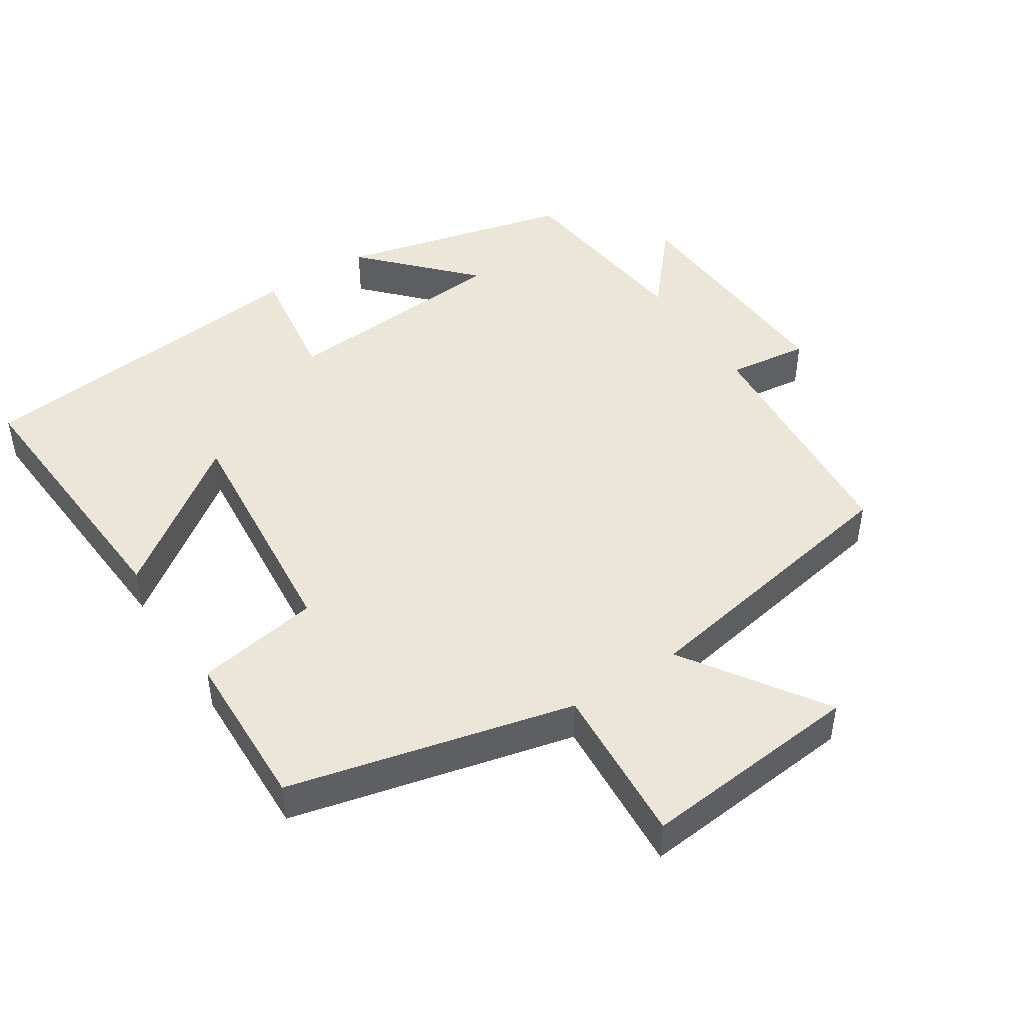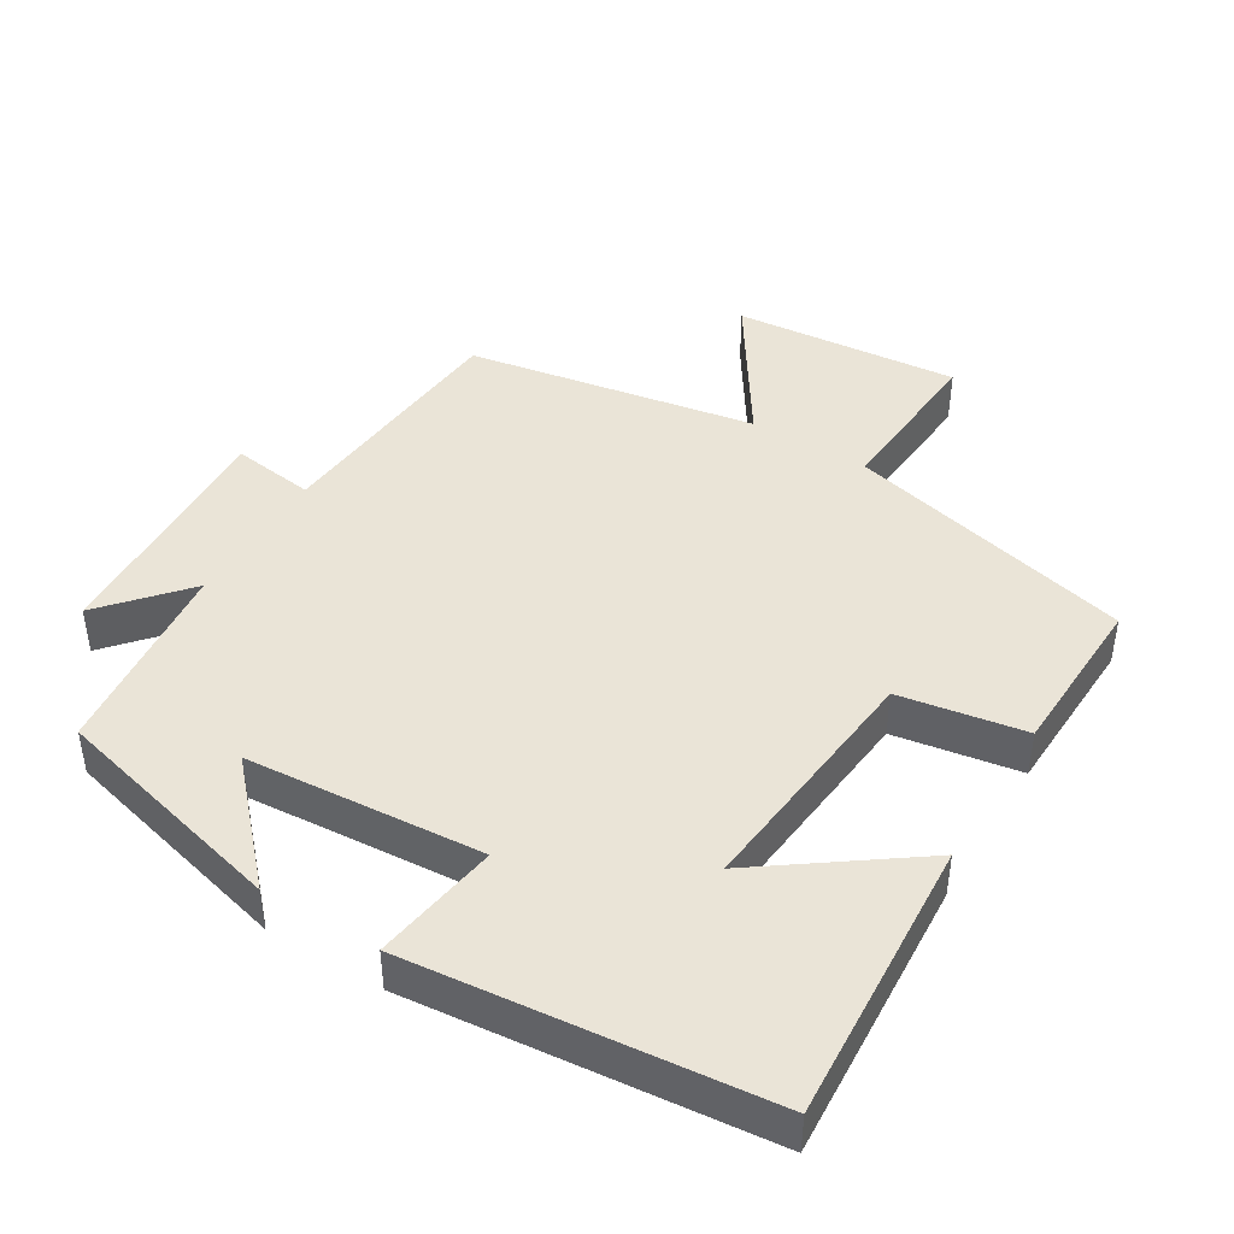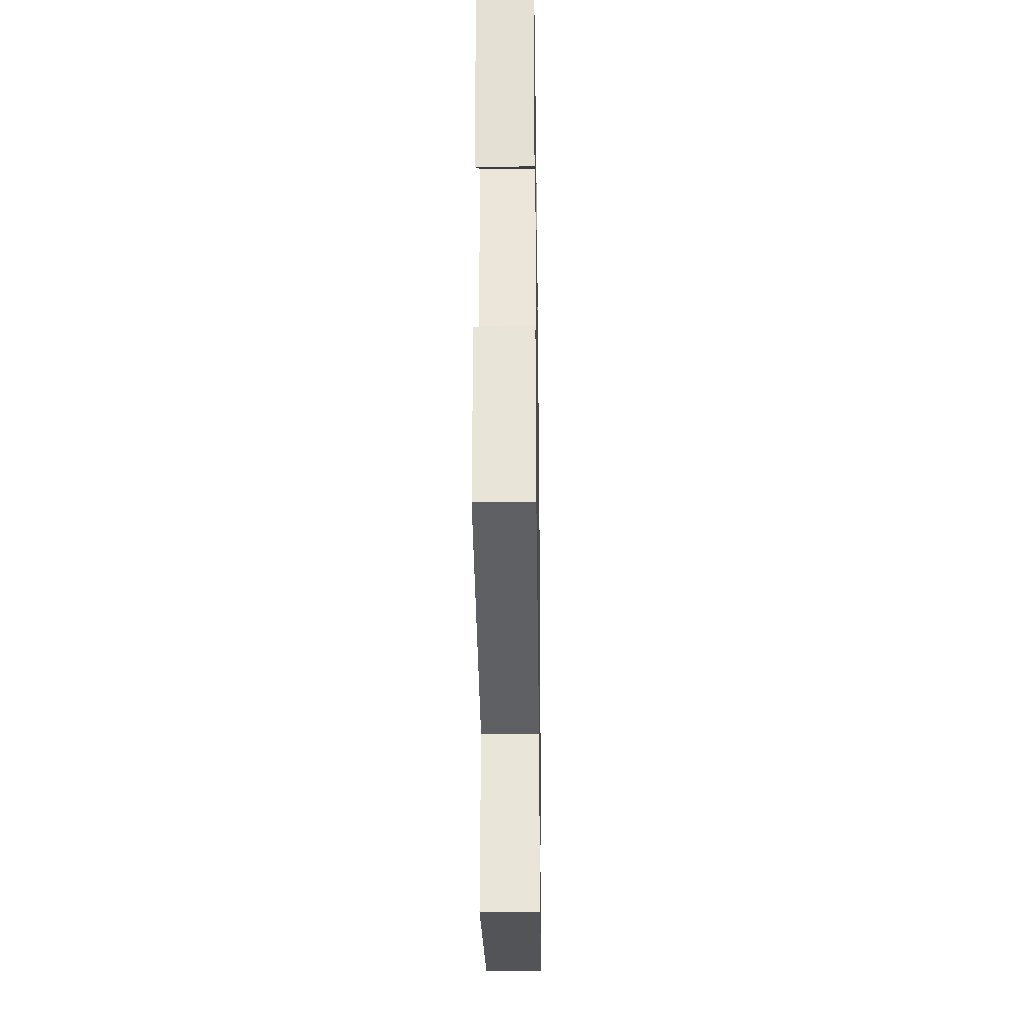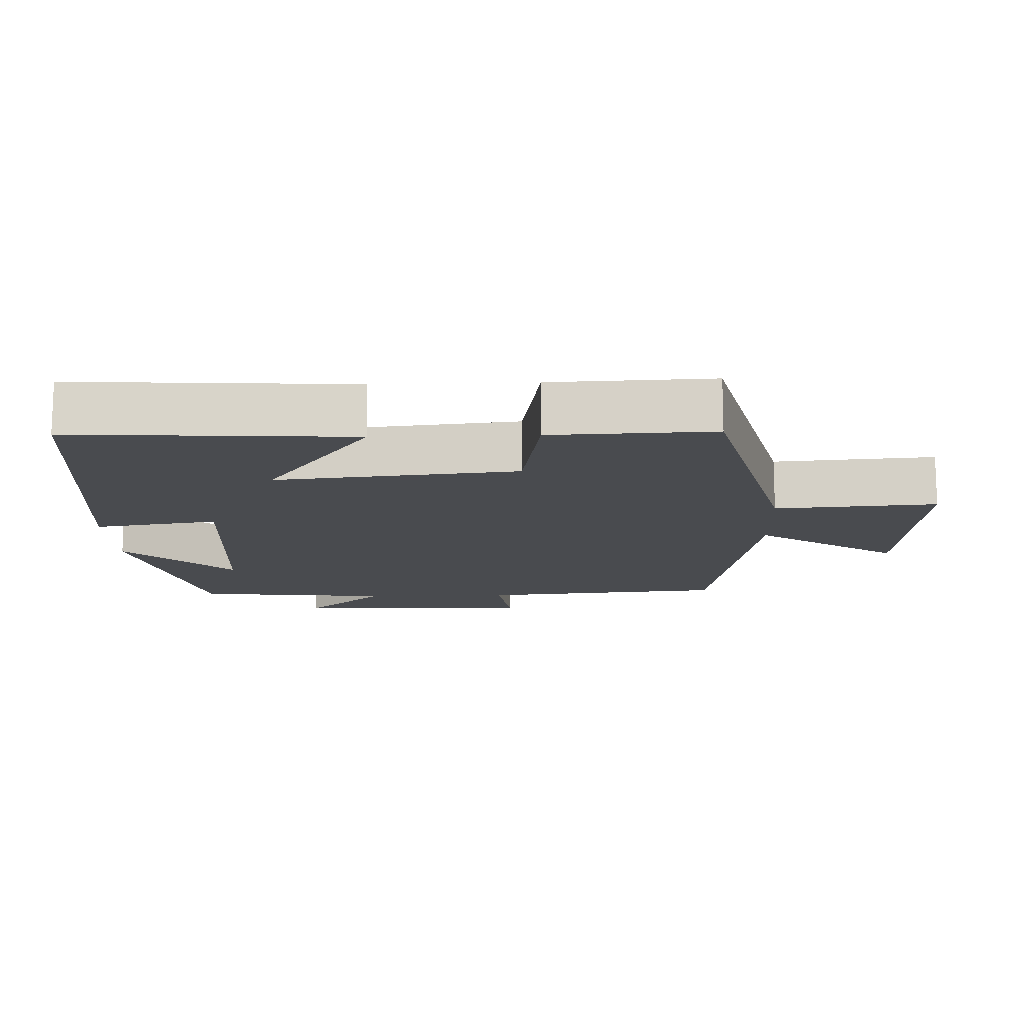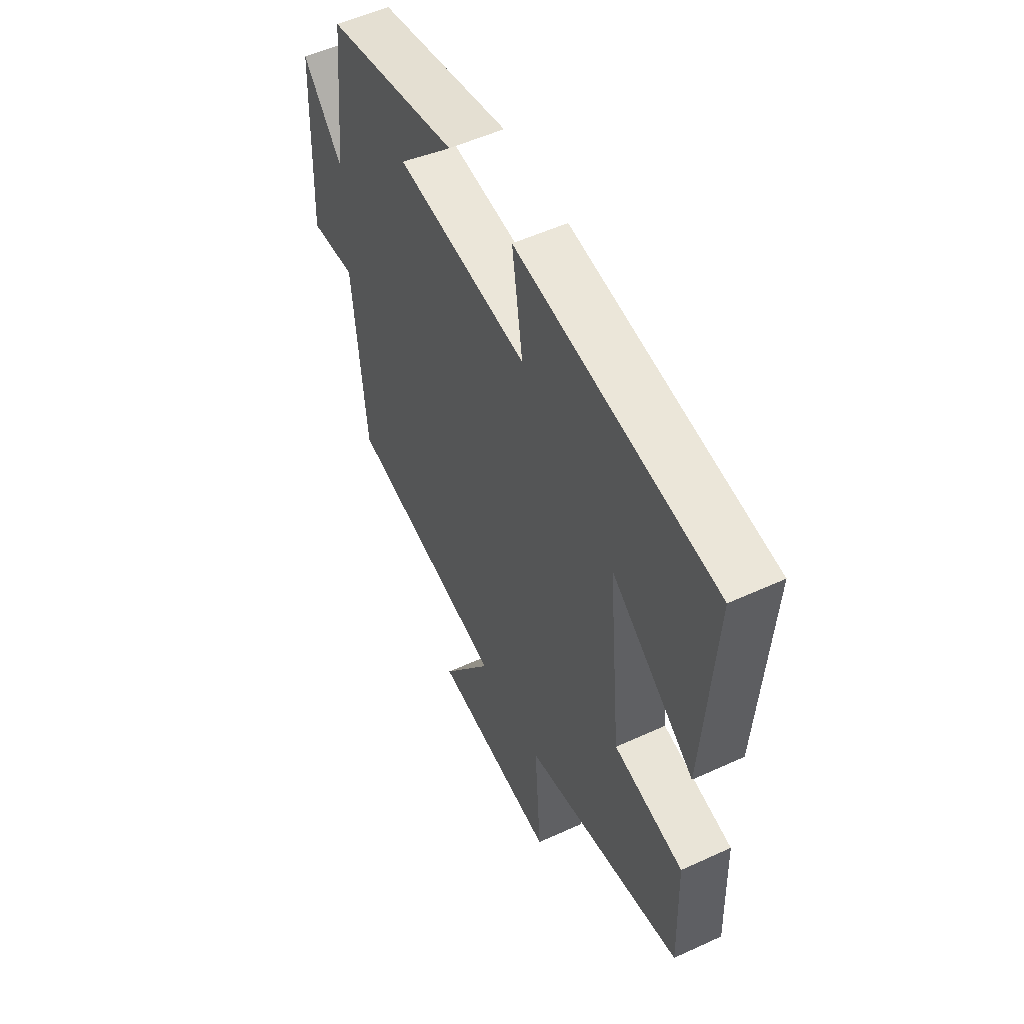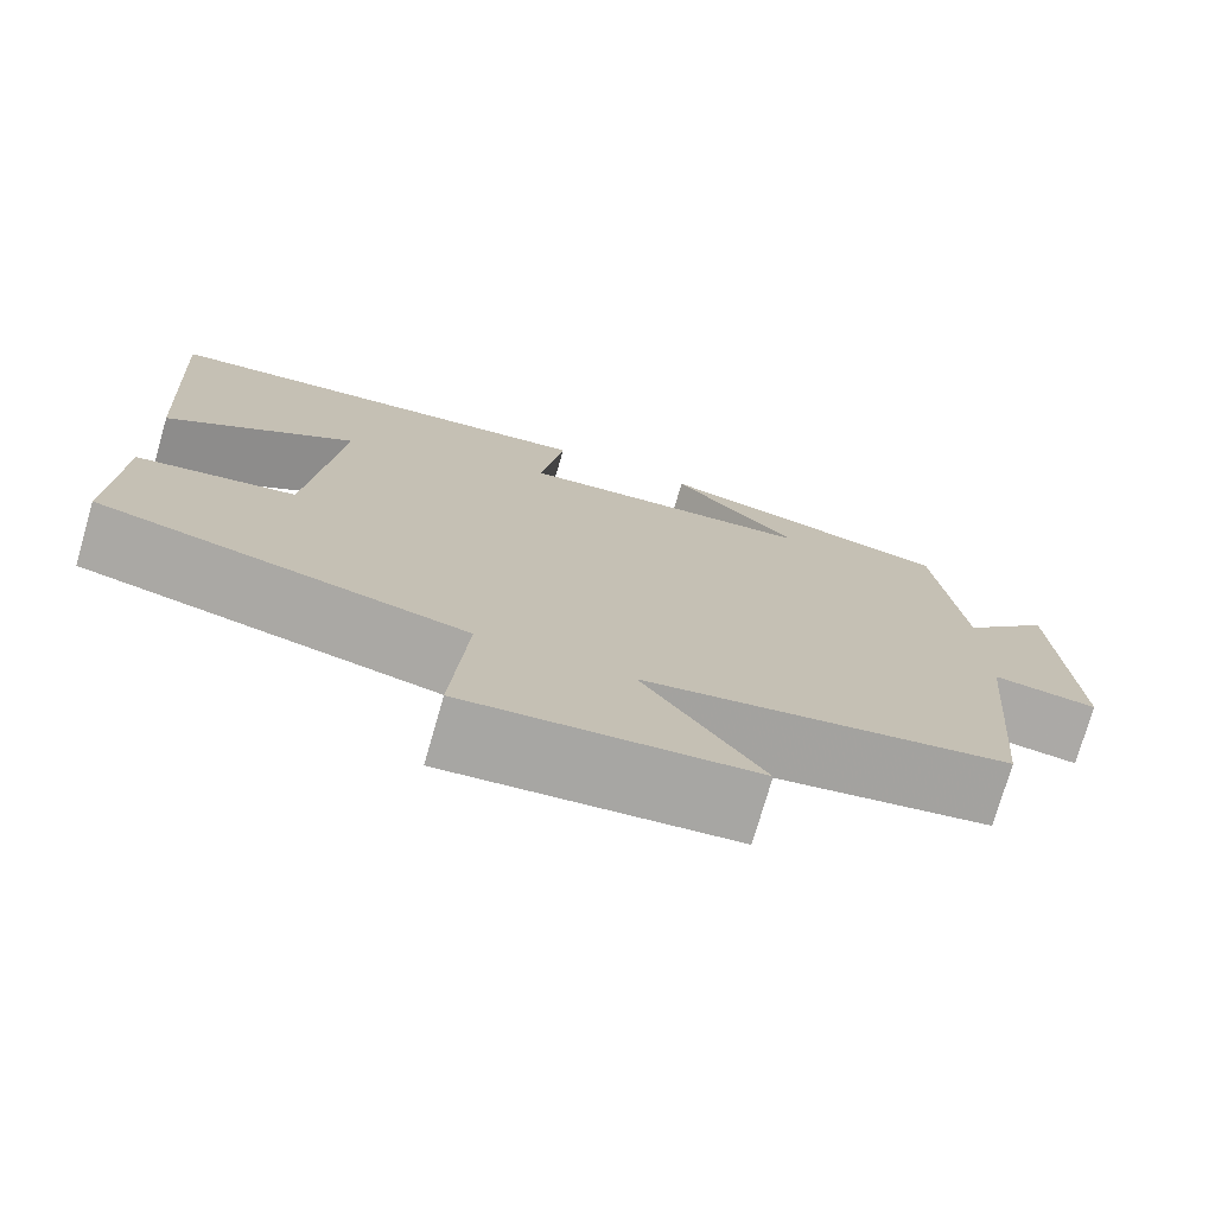
<metadata>
{"format":"obj","ext":"obj","renderer":"f3d","projection":"perspective","resolution":1024,"background":"white","views":[{"elev":46.1,"azim":146.8,"up":"+Y"},{"elev":43.9,"azim":31.4,"up":"+Y"},{"elev":-28.4,"azim":90.9,"up":"+Z"},{"elev":-13.9,"azim":92.1,"up":"+Y"},{"elev":53.8,"azim":63.9,"up":"+Z"},{"elev":-75.2,"azim":163.9,"up":"+Z"}]}
</metadata>
<code>
v 0.525 0.07 0.448
v 0.5 0.07 0.05
v 0.29 0.07 0.202
v 0.324 0.07 -0.142
v 0.5 0.07 -0.172
v 0.508 0.07 -0.402
v 0.103 0.07 -0.5
v 0.12 0.07 -0.73
v -0.196 0.07 -0.7
v -0.065 0.07 -0.5
v -0.47 0.07 -0.427
v -0.5 0.07 -0.076
v -0.616 0.07 -0.091
v -0.6 0.07 0.253
v -0.5 0.07 0.138
v -0.47 0.07 0.417
v -0.138 0.07 0.5
v -0.279 0.07 0.349
v 0.053 0.07 0.323
v 0.026 0.07 0.5
v 0.525 0 0.448
v 0.5 0 0.05
v 0.29 0 0.202
v 0.324 0 -0.142
v 0.5 0 -0.172
v 0.508 0 -0.402
v 0.103 0 -0.5
v 0.12 0 -0.73
v -0.196 0 -0.7
v -0.065 0 -0.5
v -0.47 0 -0.427
v -0.5 0 -0.076
v -0.616 0 -0.091
v -0.6 0 0.253
v -0.5 0 0.138
v -0.47 0 0.417
v -0.138 0 0.5
v -0.279 0 0.349
v 0.053 0 0.323
v 0.026 0 0.5
f 19 20 1
f 15 16 17 18
f 15 18 19
f 12 13 14 15
f 10 11 12 15
f 10 15 19
f 7 8 9 10
f 4 5 6 7
f 3 4 7 10
f 1 2 3
f 19 1 3
f 3 10 19
f 21 40 39
f 38 37 36 35
f 39 38 35
f 35 34 33 32
f 35 32 31 30
f 39 35 30
f 30 29 28 27
f 27 26 25 24
f 30 27 24 23
f 23 22 21
f 23 21 39
f 39 30 23
f 1 21 22 2
f 2 22 23 3
f 3 23 24 4
f 4 24 25 5
f 5 25 26 6
f 6 26 27 7
f 7 27 28 8
f 8 28 29 9
f 9 29 30 10
f 10 30 31 11
f 11 31 32 12
f 12 32 33 13
f 13 33 34 14
f 14 34 35 15
f 15 35 36 16
f 16 36 37 17
f 17 37 38 18
f 18 38 39 19
f 19 39 40 20
f 20 40 21 1

</code>
